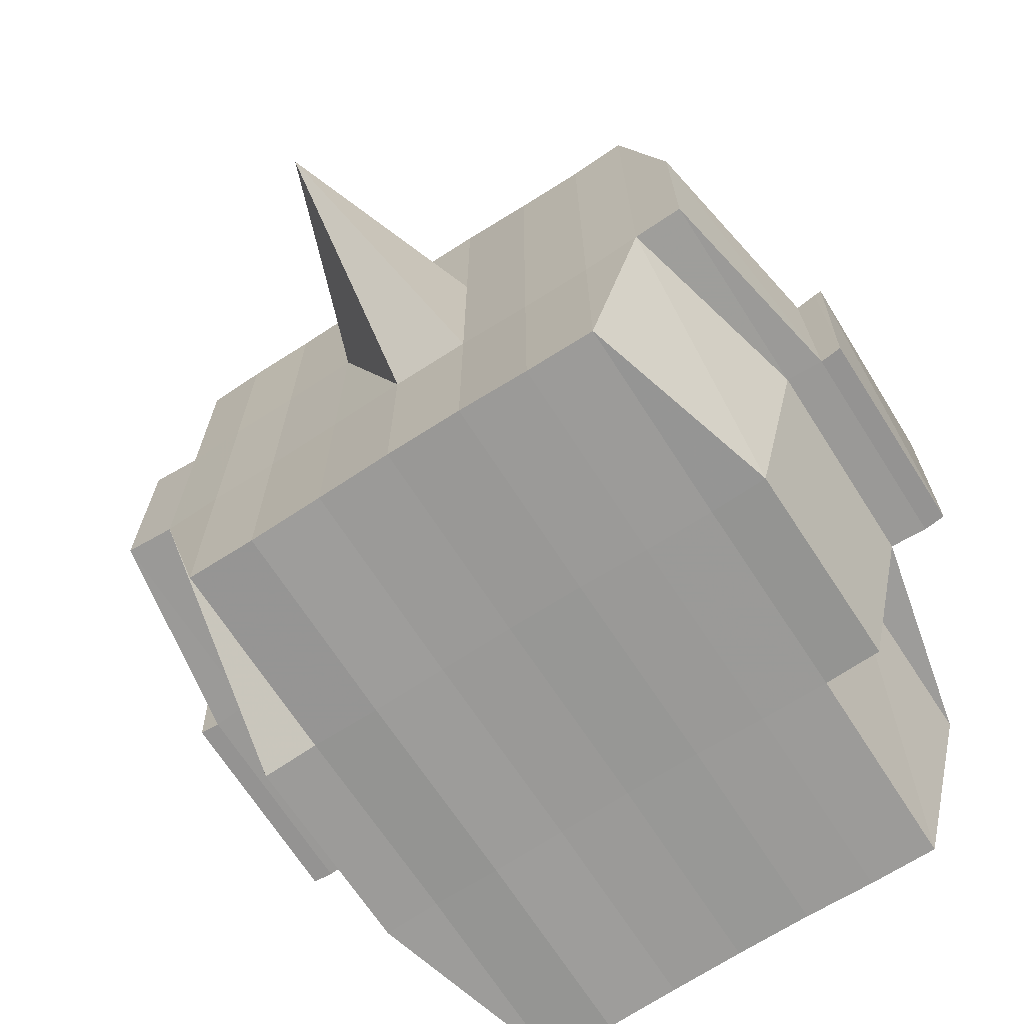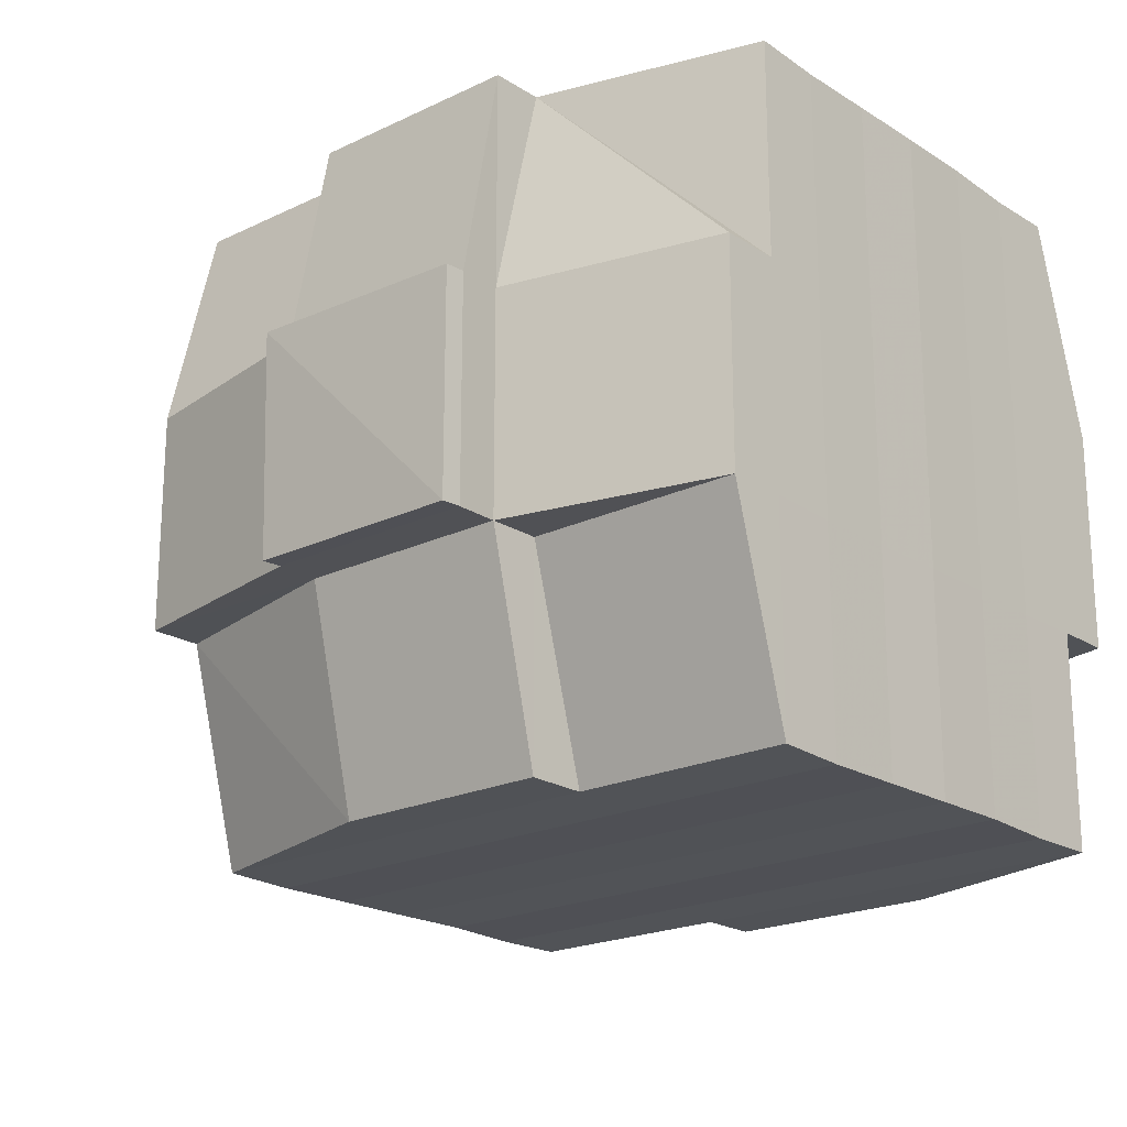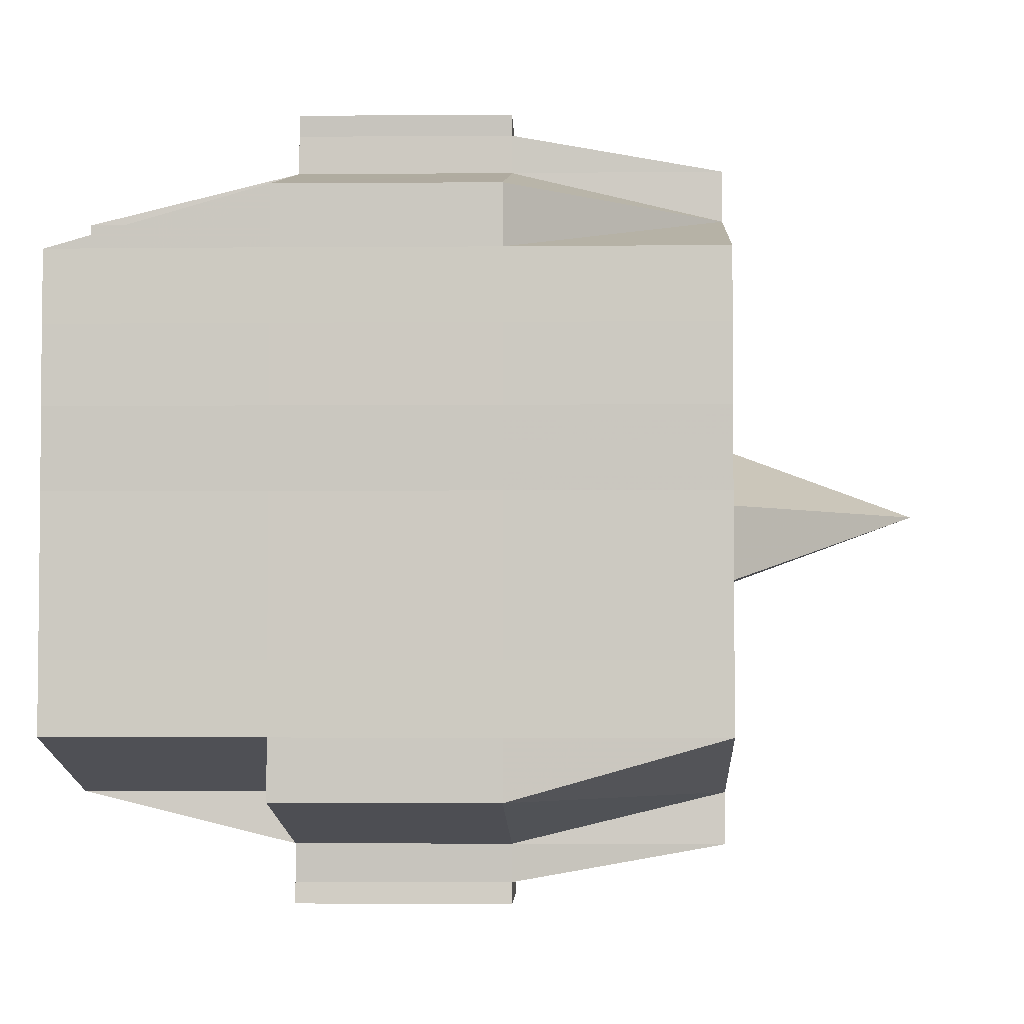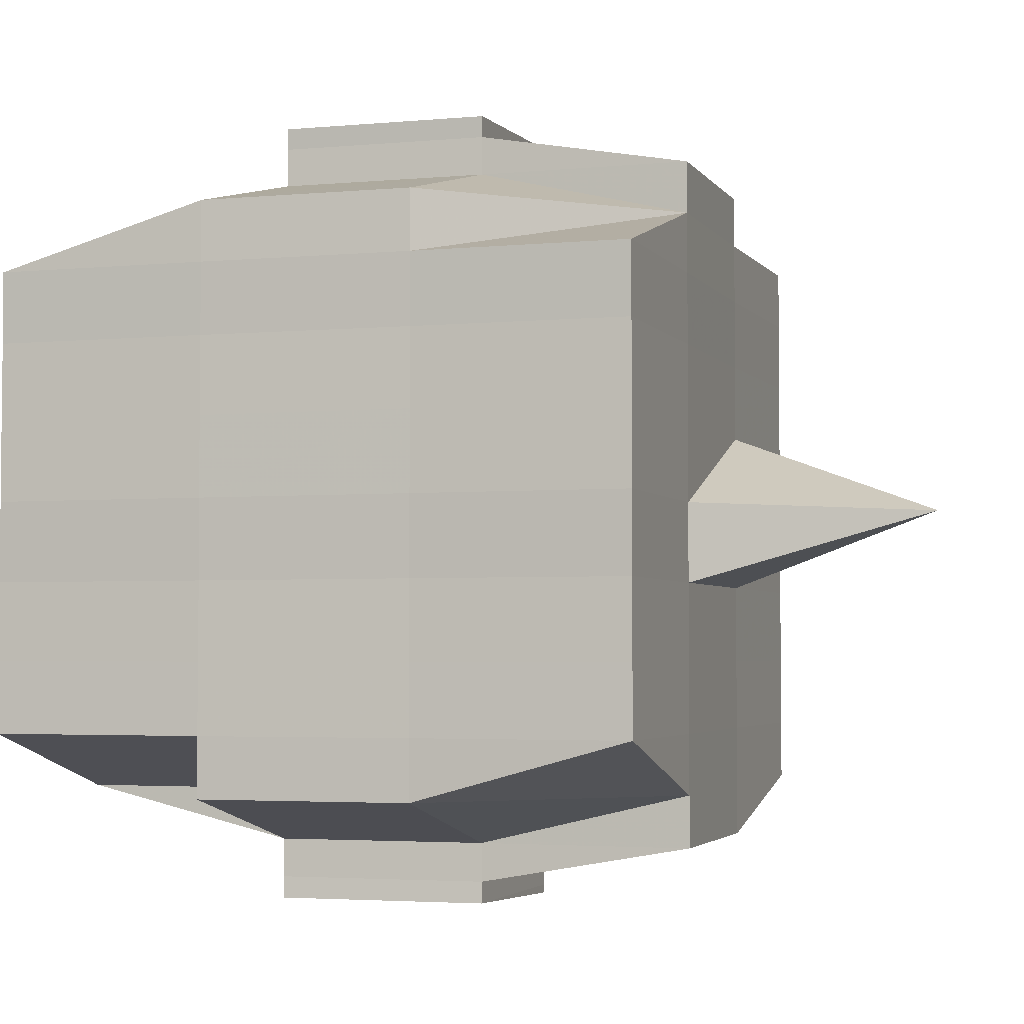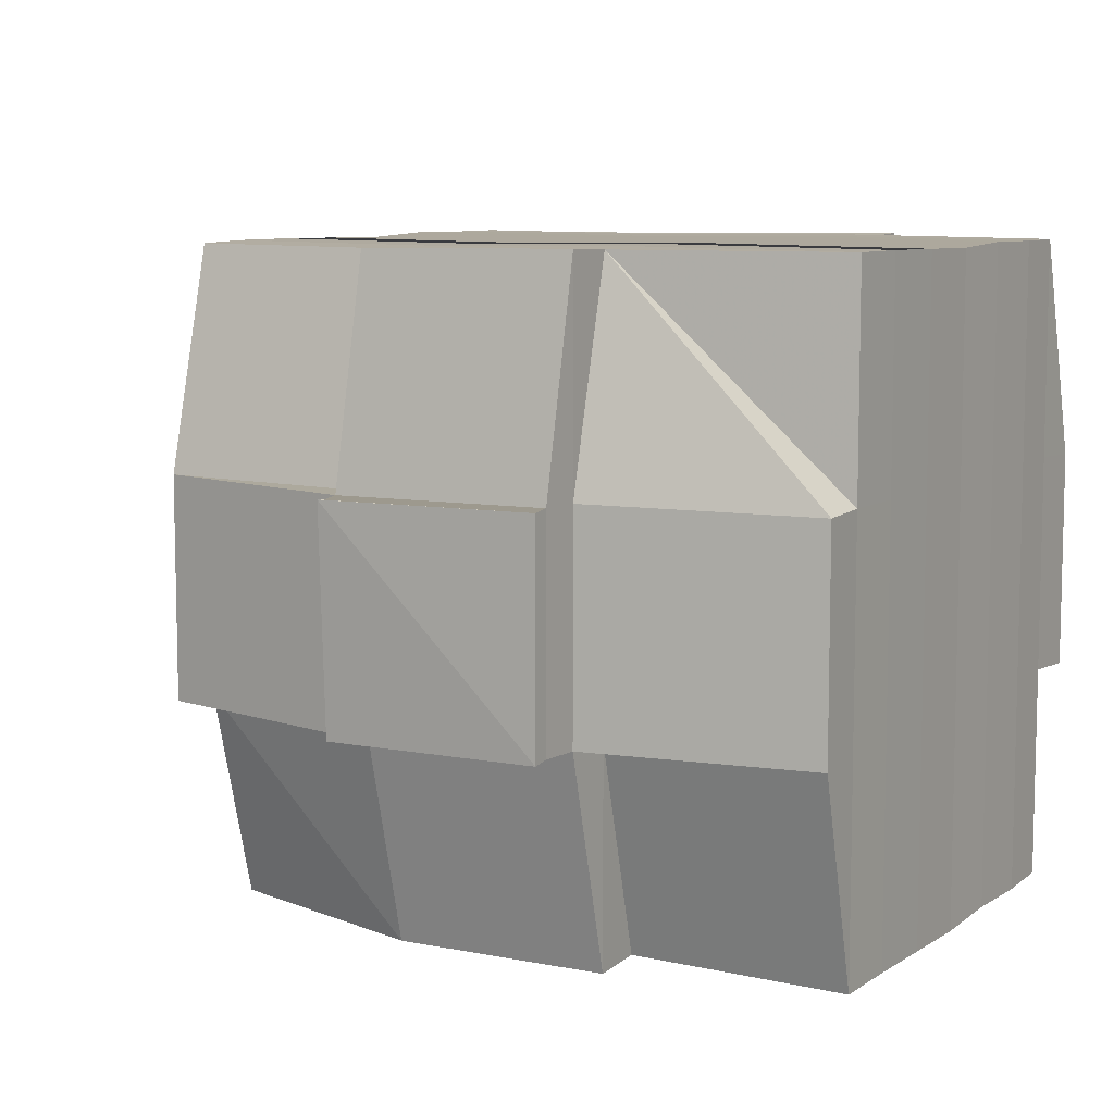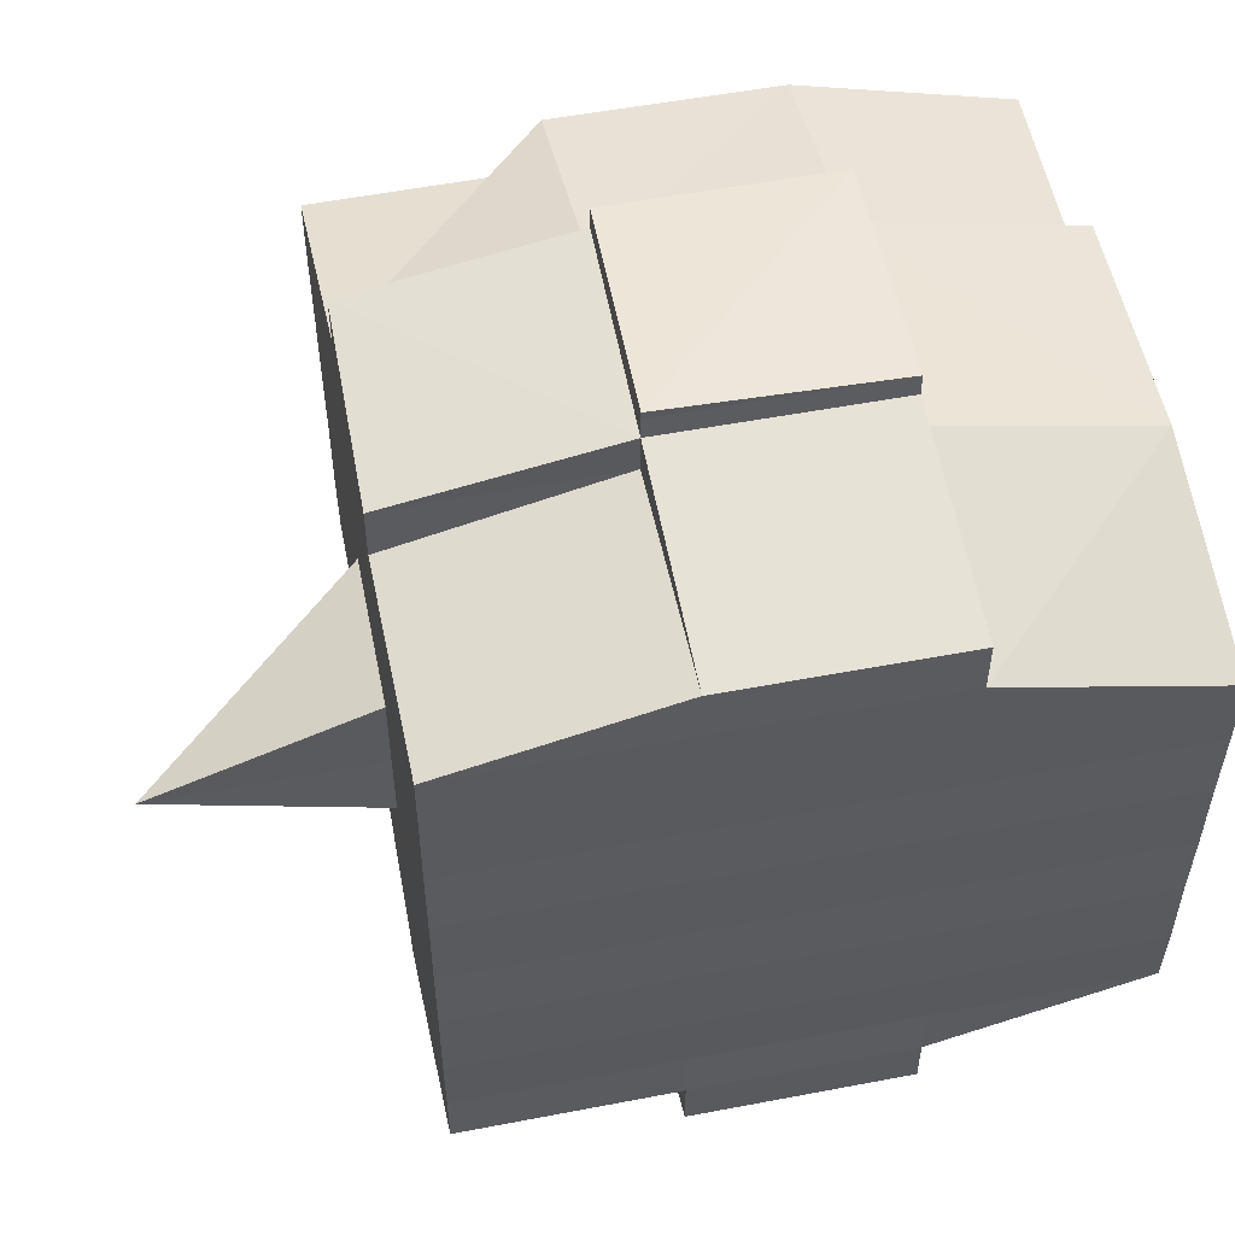
<metadata>
{"format":"obj","ext":"obj","renderer":"f3d","projection":"perspective","resolution":1024,"background":"white","views":[{"elev":-69.0,"azim":122.9,"up":"+Y"},{"elev":-20.6,"azim":-139.2,"up":"+Y"},{"elev":-3.6,"azim":1.8,"up":"+Z"},{"elev":-3.3,"azim":18.1,"up":"+Z"},{"elev":8.5,"azim":-149.5,"up":"+Y"},{"elev":54.6,"azim":168.6,"up":"+Z"}]}
</metadata>
<code>
o 5273
v 2205 1907 15.11
v 2205 1907 15.11
v 2205 1907 15.11
v 2205 1907 15.11
v 2205 1907 15.11
v 2205 1907 15.11
v 2205 1907 15.11
v 2205 1907 15.11
v 2205 1907 15.11
v 2205 1907 15.11
v 2205 1907 15.11
v 2205 1907 15.11
v 2205 1907 15.11
v 2205 1907 15.11
v 2205 1907 15.11
v 2205 1907 15.11
v 2205 1907 15.11
v 2205 1907 15.11
v 2205 1907 15.11
v 2205 1907 15.11
v 2205 1907 15.11
v 2205 1907 15.11
v 2205 1907 15.11
v 2205 1907 15.11
v 2205 1907 15.11
v 2205 1907 15.11
v 2205 1907 15.11
v 2205 1907 15.11
v 2205 1907 15.11
v 2205 1907 15.11
v 2205 1907 15.11
v 2205 1907 15.1
v 2205 1907 15.11
v 2205 1907 15.11
v 2205 1907 15.11
v 2205 1907 15.11
v 2205 1907 15.11
v 2205 1907 15.1
v 2205 1907 15.1
v 2205 1907 15.1
v 2205 1907 15.11
v 2205 1907 15.1
v 2205 1907 15.1
v 2205 1907 15.11
v 2205 1907 15.1
v 2205 1907 15.1
v 2205 1907 15.1
v 2205 1907 15.1
v 2205 1907 15.1
v 2205 1907 15.09
v 2205 1907 15.1
v 2205 1907 15.1
v 2205 1907 15.09
v 2205 1907 15.1
v 2205 1907 15.1
v 2205 1907 15.1
v 2205 1907 15.1
v 2205 1907 15.1
v 2205 1907 15.1
v 2205 1907 15.09
v 2205 1907 15.09
v 2205 1907 15.09
v 2205 1907 15.09
v 2205 1907 15.09
v 2205 1907 15.1
v 2205 1907 15.09
v 2205 1907 15.08
v 2205 1907 15.09
v 2205 1907 15.08
v 2205 1907 15.08
v 2205 1907 15.09
v 2205 1907 15.09
v 2205 1907 15.08
v 2205 1907 15.09
v 2205 1907 15.08
v 2205 1907 15.08
v 2205 1907 15.09
v 2205 1907 15.08
v 2205 1907 15.08
v 2205 1907 15.08
v 2205 1907 15.08
v 2205 1907 15.08
v 2205 1907 15.08
v 2205 1907 15.08
v 2205 1907 15.08
v 2205 1907 15.08
v 2205 1907 15.08
v 2205 1907 15.08
v 2205 1907 15.08
v 2205 1907 15.08
v 2205 1907 15.08
v 2205 1907 15.08
v 2205 1907 15.08
v 2205 1907 15.08
v 2205 1907 15.08
v 2205 1907 15.08
v 2205 1907 15.08
v 2205 1907 15.08
v 2205 1907 15.08
v 2205 1907 15.08
v 2205 1907 15.08
v 2205 1907 15.08
v 2205 1907 15.08
v 2205 1907 15.08
v 2205 1907 15.08
v 2205 1907 15.08
v 2205 1907 15.08
v 2205 1907 15.08
v 2205 1907 15.08
v 2205 1907 15.08
v 2205 1907 15.08
v 2205 1907 15.08
v 2205 1907 15.08
v 2205 1907 15.08
v 2205 1907 15.08
v 2205 1907 15.08
v 2205 1907 15.08
v 2205 1907 15.08
v 2205 1907 15.08
v 2205 1907 15.08
v 2205 1907 15.08
v 2205 1907 15.08
v 2205 1907 15.08
v 2205 1907 15.08
v 2205 1907 15.08
v 2205 1907 15.08
v 2205 1907 15.09
v 2205 1907 15.08
v 2205 1907 15.08
v 2205 1907 15.09
v 2205 1907 15.09
v 2205 1907 15.09
v 2205 1907 15.09
v 2205 1907 15.08
v 2205 1907 15.09
v 2205 1907 15.09
v 2205 1907 15.1
v 2205 1907 15.09
v 2205 1907 15.09
v 2205 1907 15.09
v 2205 1907 15.1
v 2205 1907 15.1
v 2205 1907 15.1
v 2205 1907 15.1
v 2205 1907 15.1
v 2205 1907 15.1
v 2205 1907 15.1
v 2205 1907 15.1
v 2205 1907 15.1
v 2205 1907 15.1
v 2205 1907 15.1
v 2205 1907 15.11
v 2205 1907 15.1
v 2205 1907 15.11
v 2205 1907 15.11
v 2205 1907 15.11
v 2205 1907 15.11
v 2205 1907 15.11
v 2205 1907 15.11
v 2205 1907 15.11
v 2205 1907 15.11
v 2205 1907 15.11
v 2205 1907 15.11
v 2205 1907 15.11
v 2205 1907 15.1
v 2205 1907 15.11
v 2205 1907 15.1
v 2205 1907 15.11
v 2205 1907 15.11
v 2205 1907 15.11
v 2205 1907 15.11
v 2205 1907 15.11
v 2205 1907 15.11
v 2205 1907 15.11
v 2205 1907 15.11
v 2205 1907 15.11
v 2205 1907 15.11
v 2205 1907 15.11
v 2205 1907 15.11
v 2205 1907 15.11
v 2205 1907 15.11
v 2205 1907 15.11
v 2205 1907 15.11
v 2205 1907 15.11
v 2205 1907 15.11
v 2205 1907 15.11
v 2205 1907 15.11
v 2205 1907 15.11
v 2205 1907 15.11
v 2205 1907 15.11
v 2205 1907 15.11
v 2205 1907 15.11
v 2205 1907 15.11
v 2205 1907 15.11
v 2205 1907 15.11
v 2205 1907 15.11
v 2205 1907 15.11
v 2205 1907 15.11
v 2205 1907 15.11
v 2205 1907 15.11
v 2205 1907 15.11
v 2205 1907 15.11
v 2205 1907 15.11
v 2205 1907 15.11
v 2205 1907 15.11
v 2205 1907 15.11
v 2205 1907 15.11
v 2205 1907 15.1
v 2205 1907 15.1
v 2205 1907 15.1
v 2205 1907 15.1
v 2205 1907 15.11
v 2205 1907 15.1
v 2205 1907 15.1
v 2205 1907 15.1
v 2205 1907 15.1
v 2205 1907 15.1
v 2205 1907 15.1
v 2205 1907 15.1
v 2205 1907 15.09
v 2205 1907 15.1
v 2205 1907 15.1
v 2205 1907 15.1
v 2205 1907 15.09
v 2205 1907 15.09
v 2205 1907 15.09
v 2205 1907 15.09
v 2205 1907 15.1
v 2205 1907 15.09
v 2205 1907 15.08
v 2205 1907 15.09
v 2205 1907 15.09
v 2205 1907 15.09
v 2205 1907 15.08
v 2205 1907 15.08
v 2205 1907 15.08
v 2205 1907 15.08
v 2205 1907 15.09
v 2205 1907 15.08
v 2205 1907 15.08
v 2205 1907 15.08
v 2205 1907 15.08
v 2205 1907 15.08
v 2205 1907 15.08
v 2205 1907 15.08
v 2205 1907 15.08
v 2205 1907 15.08
v 2205 1907 15.08
v 2205 1907 15.08
v 2205 1907 15.08
v 2205 1907 15.08
v 2205 1907 15.08
v 2205 1907 15.08
v 2205 1907 15.08
v 2205 1907 15.09
v 2205 1907 15.08
v 2205 1907 15.08
v 2205 1907 15.08
v 2205 1907 15.08
v 2205 1907 15.08
v 2205 1907 15.08
v 2205 1907 15.08
v 2205 1907 15.08
v 2205 1907 15.08
v 2205 1907 15.08
v 2205 1907 15.08
v 2205 1907 15.08
v 2205 1907 15.08
v 2205 1907 15.08
v 2205 1907 15.08
v 2205 1907 15.09
v 2205 1907 15.09
v 2205 1907 15.09
v 2205 1907 15.09
v 2205 1907 15.1
v 2205 1907 15.1
v 2205 1907 15.1
v 2205 1907 15.09
v 2205 1907 15.09
v 2205 1907 15.08
v 2205 1907 15.09
v 2205 1907 15.09
v 2205 1907 15.1
v 2205 1907 15.1
v 2205 1907 15.1
v 2205 1907 15.1
v 2205 1907 15.1
v 2205 1907 15.1
v 2205 1907 15.1
v 2205 1907 15.1
v 2205 1907 15.1
v 2205 1907 15.1
v 2205 1907 15.11
v 2205 1907 15.1
v 2205 1907 15.1
v 2205 1907 15.11
v 2205 1907 15.11
v 2205 1907 15.11
v 2205 1907 15.11
v 2205 1907 15.11
v 2205 1907 15.11
v 2205 1907 15.11
v 2205 1907 15.11
v 2205 1907 15.11
v 2205 1907 15.11
v 2205 1907 15.11
v 2205 1907 15.11
v 2205 1907 15.11
v 2205 1907 15.11
v 2205 1907 15.11
v 2205 1907 15.11
v 2205 1907 15.11
v 2205 1907 15.1
v 2205 1907 15.1
v 2205 1907 15.1
v 2205 1907 15.1
v 2205 1907 15.09
v 2205 1907 15.08
v 2205 1907 15.08
v 2205 1907 15.08
v 2205 1907 15.08
v 2205 1907 15.08
v 2205 1907 15.08
v 2205 1907 15.08
v 2205 1907 15.08
v 2205 1907 15.08
v 2205 1907 15.08
v 2205 1907 15.08
f 1 2 3
f 2 4 5
f 1 6 7
f 8 9 10
f 11 12 10
f 13 14 8
f 15 16 12
f 17 18 16
f 19 20 15
f 20 21 22
f 23 19 24
f 17 25 26
f 25 27 18
f 28 25 29
f 30 31 25
f 31 32 33
f 34 33 25
f 25 33 35
f 33 36 35
f 36 37 35
f 33 38 36
f 32 39 38
f 40 38 33
f 35 37 41
f 36 42 37
f 38 42 36
f 42 43 44
f 38 45 42
f 46 45 38
f 39 47 45
f 48 49 46
f 49 50 51
f 51 52 45
f 47 53 52
f 45 54 42
f 45 52 54
f 42 54 55
f 54 56 43
f 52 57 54
f 57 58 56
f 54 57 59
f 52 60 57
f 61 60 52
f 53 62 60
f 60 63 57
f 63 64 58
f 57 63 65
f 60 66 63
f 62 67 66
f 68 66 60
f 67 69 70
f 66 71 63
f 63 71 72
f 66 70 71
f 73 70 66
f 71 74 64
f 70 75 71
f 75 76 74
f 71 75 77
f 75 78 76
f 70 79 75
f 80 79 70
f 79 81 75
f 80 82 83
f 84 85 78
f 86 87 82
f 88 87 89
f 90 89 91
f 92 93 85
f 94 95 93
f 96 97 92
f 98 99 95
f 97 99 100
f 101 100 102
f 103 96 104
f 105 98 106
f 107 105 108
f 109 107 81
f 106 110 111
f 112 113 110
f 114 112 115
f 116 114 117
f 117 106 118
f 117 111 119
f 120 117 121
f 81 117 122
f 122 117 123
f 81 122 124
f 122 123 125
f 124 122 125
f 125 119 126
f 125 126 127
f 128 129 124
f 124 125 130
f 130 127 131
f 130 125 132
f 133 124 130
f 134 124 133
f 135 128 133
f 133 130 136
f 136 131 137
f 136 130 138
f 139 133 136
f 77 133 139
f 140 135 139
f 139 136 141
f 141 137 142
f 141 136 143
f 144 139 141
f 72 139 144
f 145 140 144
f 144 141 146
f 146 142 147
f 146 141 148
f 149 144 146
f 65 144 149
f 150 145 149
f 149 146 151
f 151 147 152
f 151 146 153
f 154 152 155
f 156 155 157
f 158 159 157
f 160 161 159
f 162 163 156
f 164 151 163
f 165 151 164
f 165 149 151
f 59 149 165
f 166 165 164
f 55 165 166
f 167 150 165
f 168 167 166
f 166 169 170
f 41 170 171
f 41 166 172
f 37 166 41
f 35 41 173
f 173 171 174
f 173 41 175
f 176 174 177
f 176 173 178
f 179 173 180
f 181 182 173
f 178 183 184
f 185 186 176
f 187 185 188
f 189 190 183
f 189 191 190
f 192 193 189
f 14 192 194
f 175 189 194
f 194 195 9
f 196 197 195
f 198 199 197
f 200 198 189
f 201 200 189
f 201 202 200
f 200 203 198
f 202 203 200
f 204 202 205
f 203 206 191
f 207 208 202
f 202 209 203
f 153 209 202
f 208 210 209
f 209 211 203
f 203 211 212
f 211 213 206
f 209 214 211
f 148 214 209
f 210 215 214
f 214 216 211
f 216 217 213
f 211 216 218
f 214 219 216
f 143 219 214
f 215 220 219
f 219 221 216
f 221 222 217
f 216 221 223
f 219 224 221
f 138 224 219
f 220 225 224
f 224 226 221
f 226 227 222
f 221 226 228
f 224 229 226
f 225 230 229
f 132 229 224
f 229 231 226
f 231 232 227
f 226 231 233
f 229 234 231
f 235 234 229
f 234 236 231
f 236 237 232
f 231 236 238
f 235 239 240
f 241 242 239
f 243 242 244
f 245 244 246
f 247 248 236
f 248 249 250
f 251 250 236
f 236 250 252
f 250 253 252
f 252 253 254
f 252 254 255
f 250 256 253
f 118 256 250
f 249 257 256
f 257 258 259
f 115 259 256
f 258 260 261
f 256 261 262
f 256 262 263
f 259 102 264
f 265 264 266
f 265 266 267
f 268 104 265
f 269 103 265
f 270 267 271
f 270 265 73
f 253 265 270
f 254 253 270
f 254 270 272
f 272 270 68
f 272 271 273
f 255 254 272
f 255 272 274
f 274 272 61
f 274 273 275
f 276 275 277
f 278 255 274
f 238 255 278
f 279 280 255
f 281 279 278
f 278 282 283
f 284 283 285
f 233 278 284
f 284 278 286
f 287 281 284
f 228 284 288
f 289 287 288
f 288 284 290
f 290 277 291
f 288 290 292
f 292 290 40
f 292 291 293
f 294 288 292
f 223 288 294
f 295 289 294
f 294 292 296
f 296 292 34
f 296 293 297
f 298 297 299
f 300 299 301
f 302 303 301
f 304 305 303
f 306 307 300
f 308 296 307
f 309 296 308
f 198 309 308
f 309 294 296
f 218 294 309
f 310 309 311
f 312 295 309
f 313 314 315
f 316 317 314
f 318 319 320
f 321 322 323
f 324 325 326
f 326 327 328

</code>
